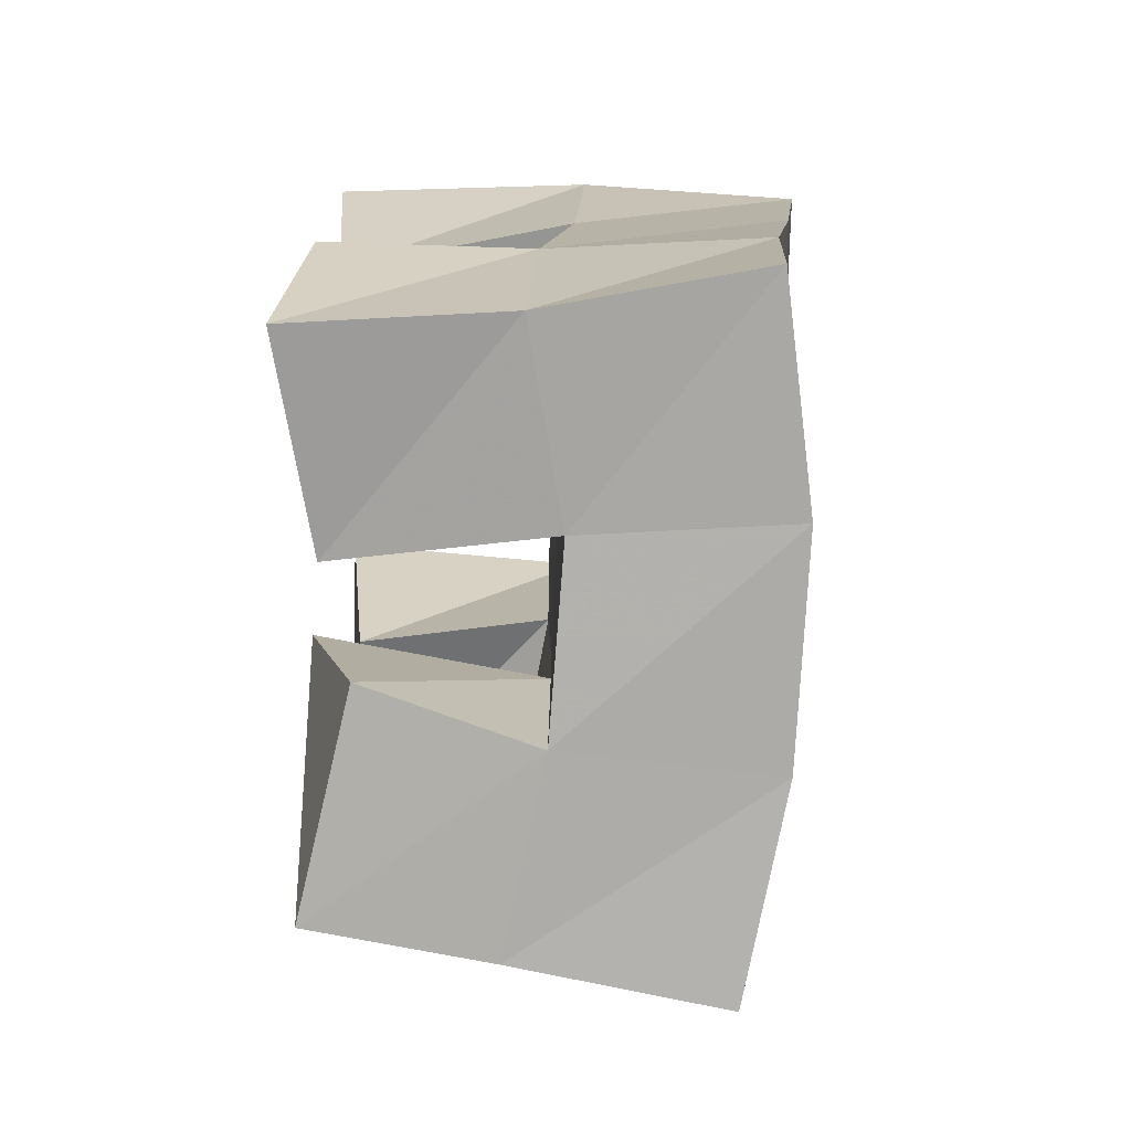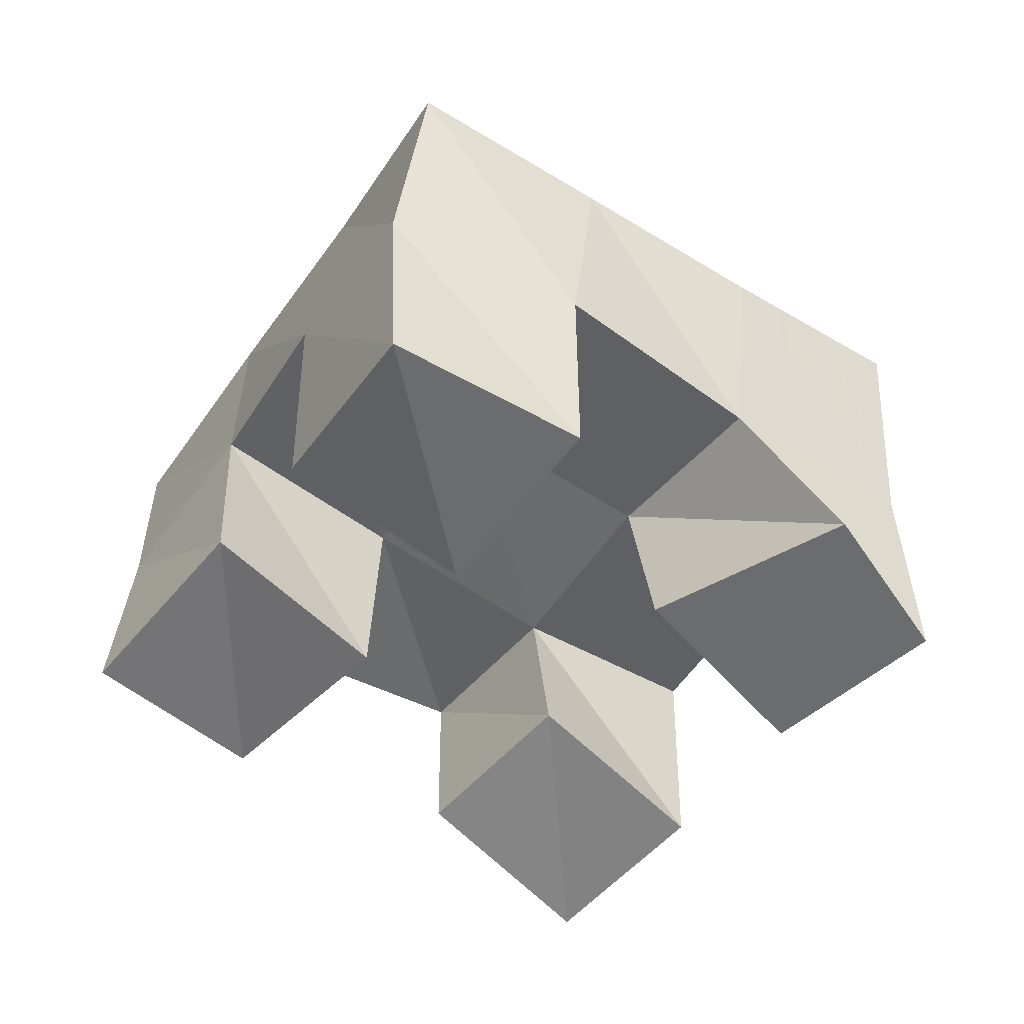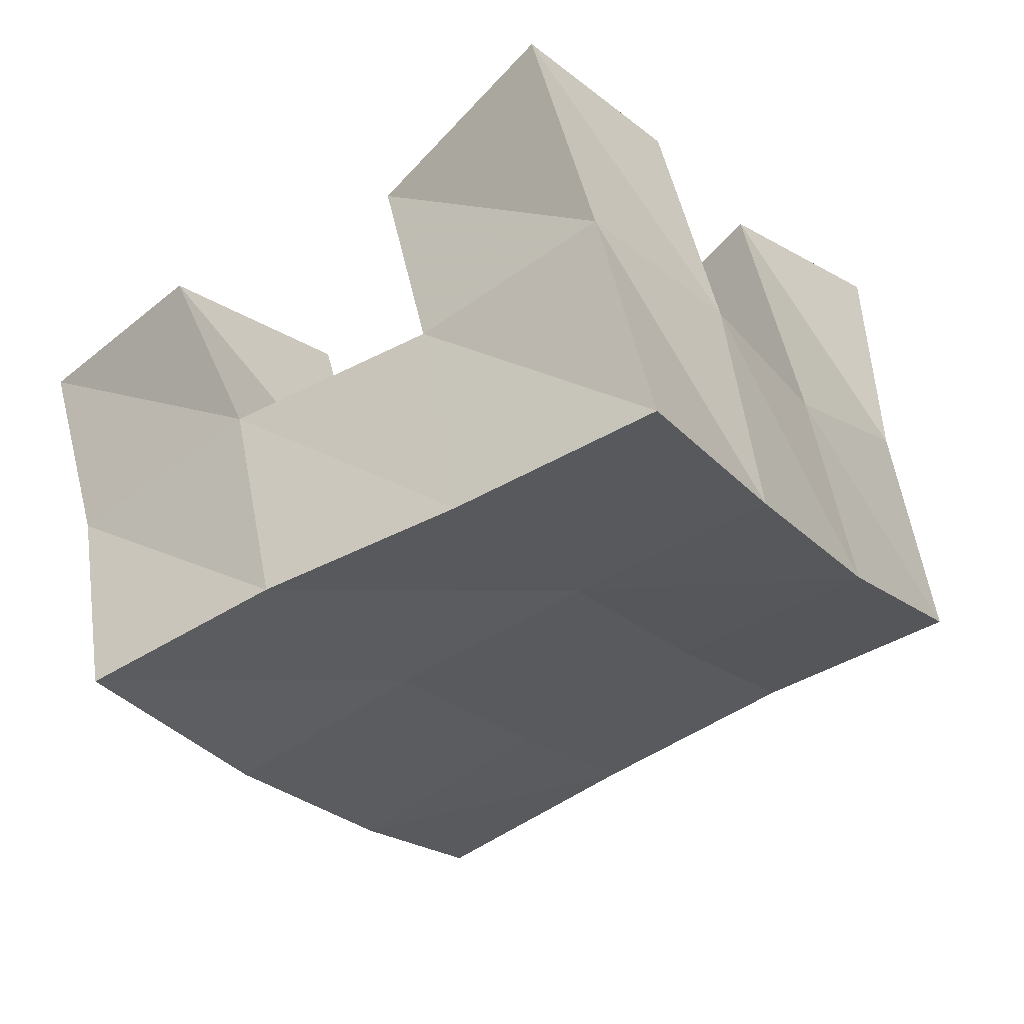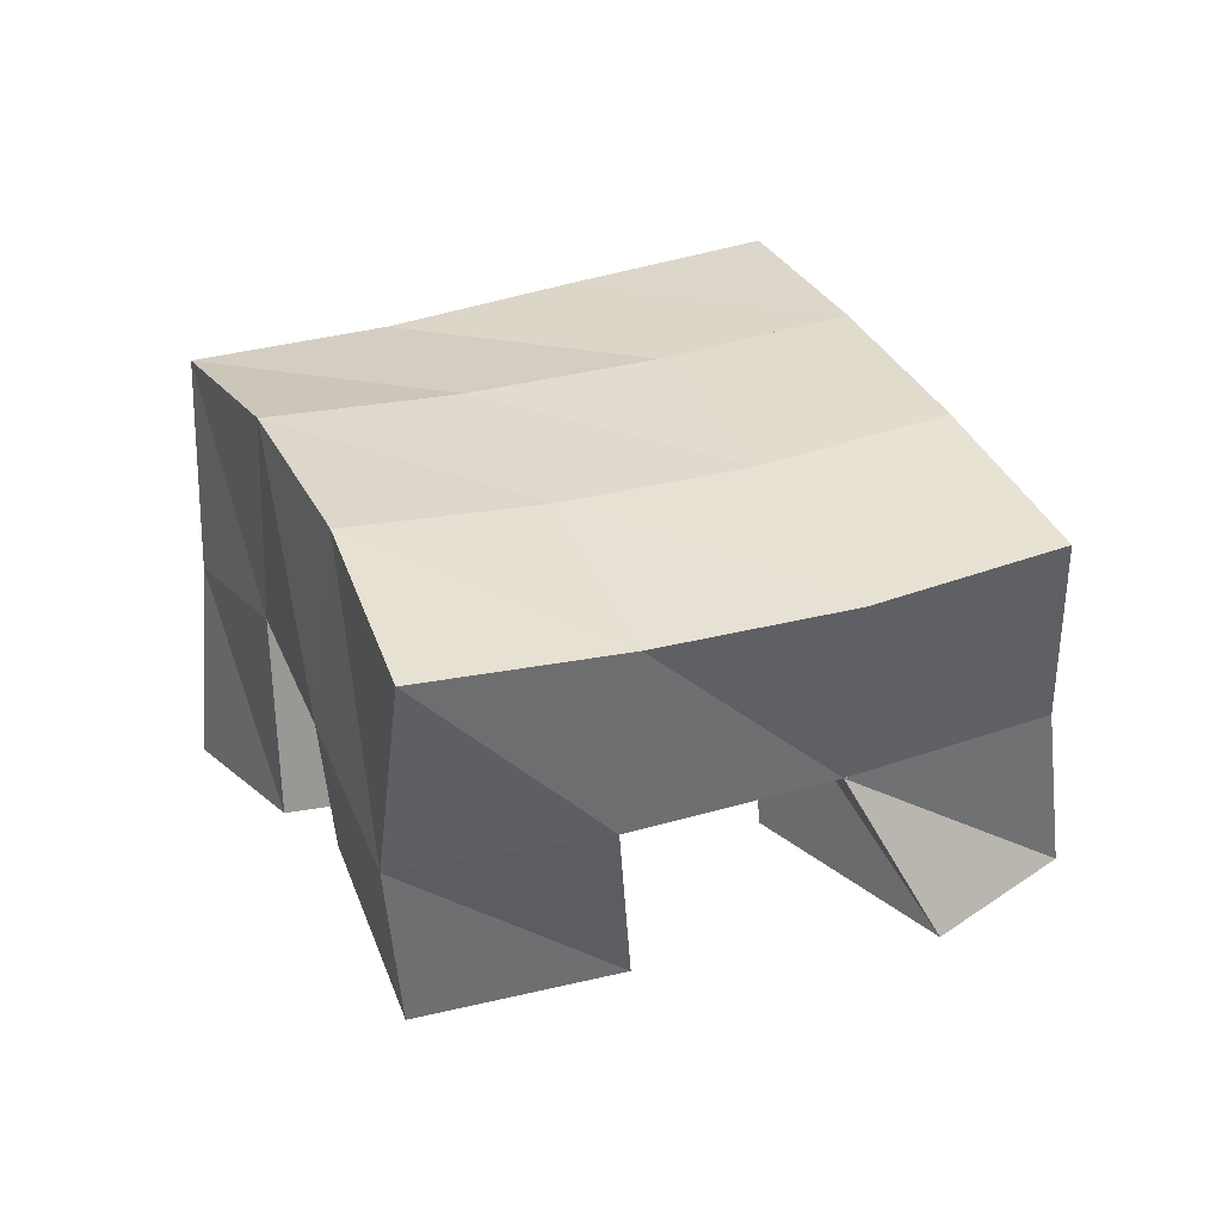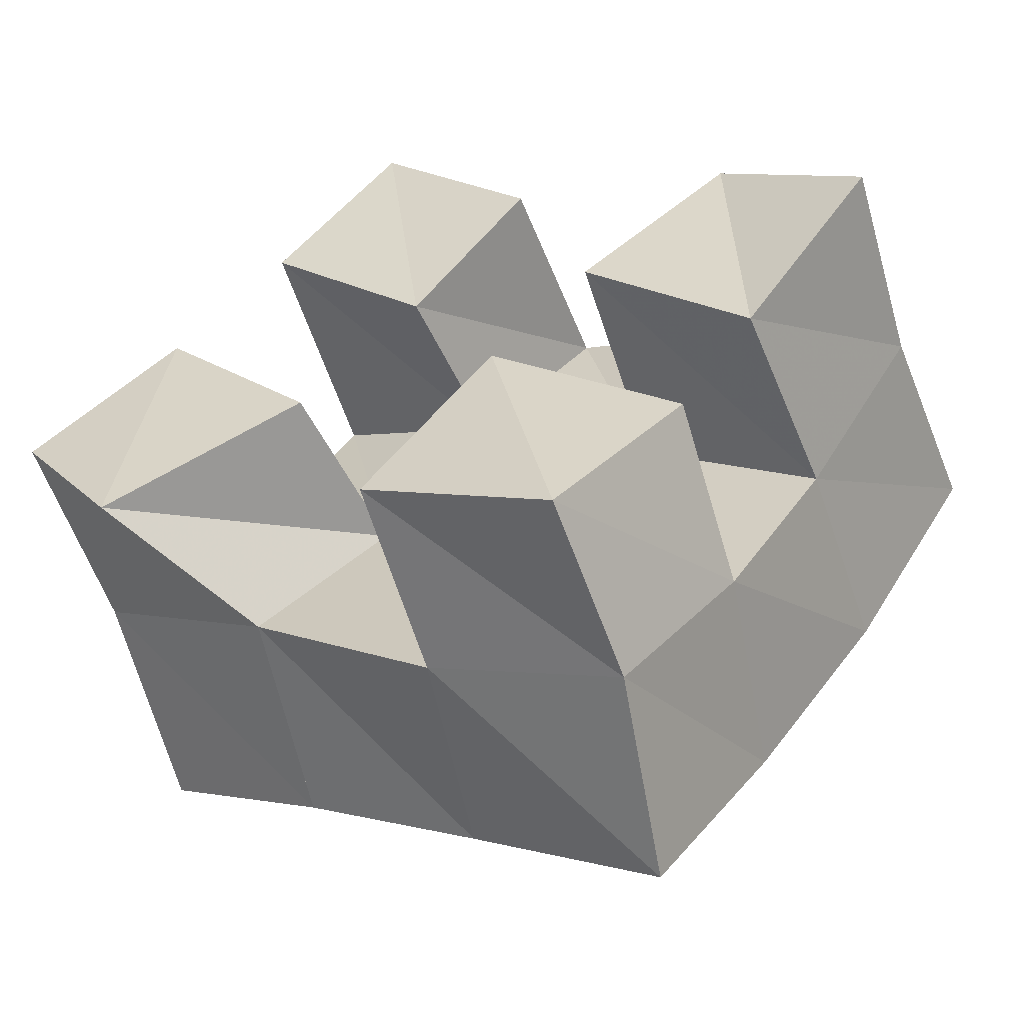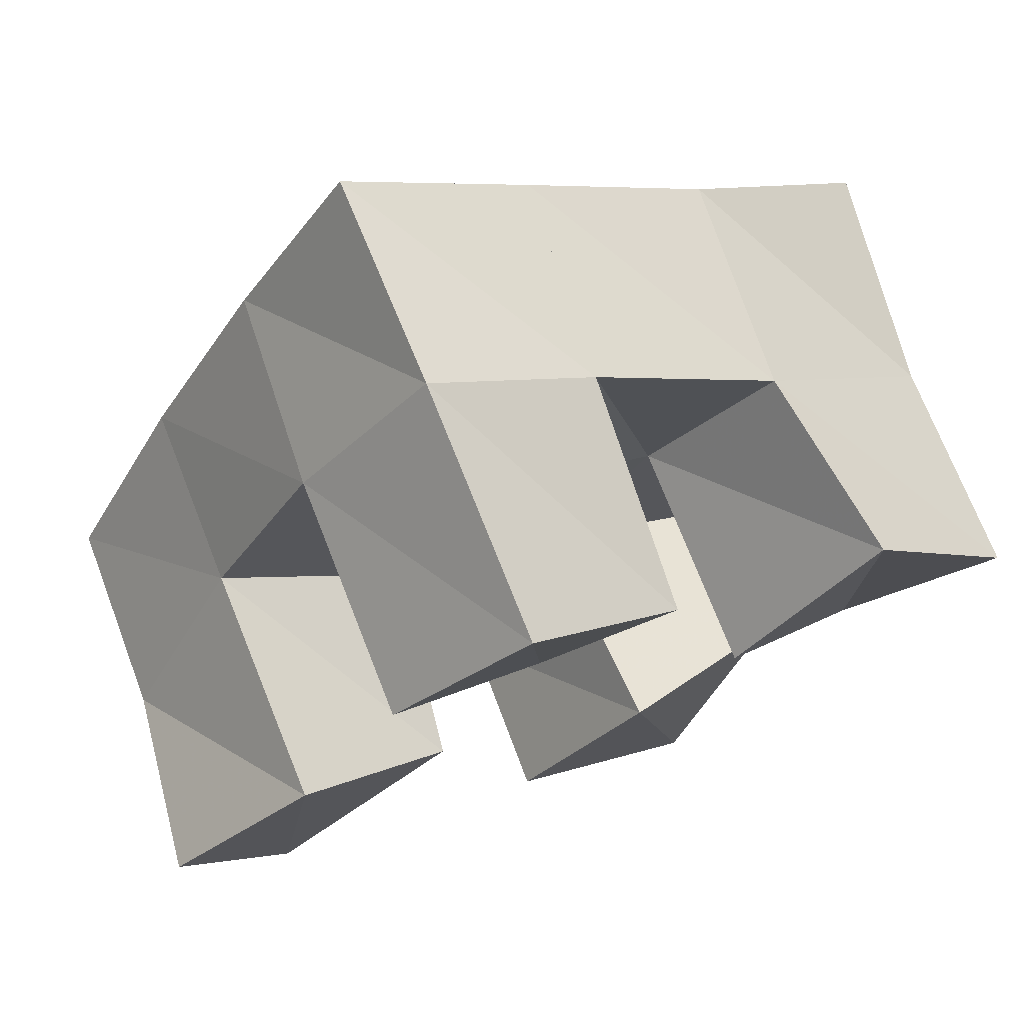
<metadata>
{"format":"obj","ext":"obj","renderer":"f3d","projection":"perspective","resolution":1024,"background":"white","views":[{"elev":-19.9,"azim":91.2,"up":"+Z"},{"elev":-53.6,"azim":179.8,"up":"+Y"},{"elev":53.3,"azim":168.4,"up":"+Z"},{"elev":27.7,"azim":-169.4,"up":"+Y"},{"elev":-56.8,"azim":19.0,"up":"+Z"},{"elev":74.2,"azim":-20.4,"up":"+Z"}]}
</metadata>
<code>
v 2.001 0.1 0.8222
v 1.999 0.1496 0.8257
v 1.968 0.1048 0.8566
v 1.959 0.1511 0.8588
v 1.969 0.1075 0.7854
v 1.971 0.1568 0.7896
v 1.933 0.1 0.8169
v 1.931 0.1547 0.8196
v 1.858 0.1053 0.8051
v 1.863 0.1505 0.8088
v 1.824 0.1 0.8427
v 1.822 0.157 0.8376
v 1.813 0.1 0.7736
v 1.836 0.1411 0.7699
v 1.789 0.1 0.8108
v 1.793 0.1445 0.8002
v 1.95 0.1128 0.7662
v 1.949 0.1528 0.7518
v 1.909 0.1 0.79
v 1.906 0.1528 0.7807
v 1.923 0.1 0.7216
v 1.925 0.1425 0.7134
v 1.879 0.1 0.7481
v 1.879 0.1425 0.7366
v 1.915 0.1042 0.8763
v 1.916 0.1578 0.8867
v 1.879 0.1002 0.9148
v 1.878 0.1596 0.9169
v 1.885 0.1098 0.8452
v 1.889 0.1519 0.8494
v 1.848 0.1031 0.8802
v 1.847 0.1595 0.8797
v 2.001 0.2002 0.8342
v 1.96 0.2015 0.8605
v 1.971 0.2059 0.7919
v 1.93 0.204 0.8181
v 1.942 0.2023 0.7479
v 1.901 0.1992 0.7745
v 1.917 0.1914 0.7049
v 1.874 0.1892 0.7317
v 1.918 0.2066 0.8859
v 1.89 0.2049 0.8445
v 1.861 0.1991 0.8015
v 1.832 0.1891 0.7591
v 1.876 0.2106 0.9131
v 1.849 0.2084 0.8712
v 1.821 0.2034 0.8281
v 1.792 0.1935 0.7865
f 1 2 4
f 3 1 4
f 2 6 8
f 4 2 8
f 6 5 7
f 8 6 7
f 5 1 3
f 7 5 3
f 8 7 3
f 4 8 3
f 2 1 5
f 6 2 5
f 9 10 12
f 11 9 12
f 10 14 16
f 12 10 16
f 14 13 15
f 16 14 15
f 13 9 11
f 15 13 11
f 16 15 11
f 12 16 11
f 10 9 13
f 14 10 13
f 17 18 20
f 19 17 20
f 18 22 24
f 20 18 24
f 22 21 23
f 24 22 23
f 21 17 19
f 23 21 19
f 24 23 19
f 20 24 19
f 18 17 21
f 22 18 21
f 25 26 28
f 27 25 28
f 26 30 32
f 28 26 32
f 30 29 31
f 32 30 31
f 29 25 27
f 31 29 27
f 32 31 27
f 28 32 27
f 26 25 29
f 30 26 29
f 2 33 34
f 4 2 34
f 33 35 36
f 34 33 36
f 35 6 8
f 36 35 8
f 6 2 4
f 8 6 4
f 36 8 4
f 34 36 4
f 33 2 6
f 35 33 6
f 6 35 36
f 8 6 36
f 35 37 38
f 36 35 38
f 37 18 20
f 38 37 20
f 18 6 8
f 20 18 8
f 38 20 8
f 36 38 8
f 35 6 18
f 37 35 18
f 18 37 38
f 20 18 38
f 37 39 40
f 38 37 40
f 39 22 24
f 40 39 24
f 22 18 20
f 24 22 20
f 40 24 20
f 38 40 20
f 37 18 22
f 39 37 22
f 4 34 41
f 26 4 41
f 34 36 42
f 41 34 42
f 36 8 30
f 42 36 30
f 8 4 26
f 30 8 26
f 42 30 26
f 41 42 26
f 34 4 8
f 36 34 8
f 8 36 42
f 30 8 42
f 36 38 43
f 42 36 43
f 38 20 10
f 43 38 10
f 20 8 30
f 10 20 30
f 43 10 30
f 42 43 30
f 36 8 20
f 38 36 20
f 20 38 43
f 10 20 43
f 38 40 44
f 43 38 44
f 40 24 14
f 44 40 14
f 24 20 10
f 14 24 10
f 44 14 10
f 43 44 10
f 38 20 24
f 40 38 24
f 26 41 45
f 28 26 45
f 41 42 46
f 45 41 46
f 42 30 32
f 46 42 32
f 30 26 28
f 32 30 28
f 46 32 28
f 45 46 28
f 41 26 30
f 42 41 30
f 30 42 46
f 32 30 46
f 42 43 47
f 46 42 47
f 43 10 12
f 47 43 12
f 10 30 32
f 12 10 32
f 47 12 32
f 46 47 32
f 42 30 10
f 43 42 10
f 10 43 47
f 12 10 47
f 43 44 48
f 47 43 48
f 44 14 16
f 48 44 16
f 14 10 12
f 16 14 12
f 48 16 12
f 47 48 12
f 43 10 14
f 44 43 14

</code>
